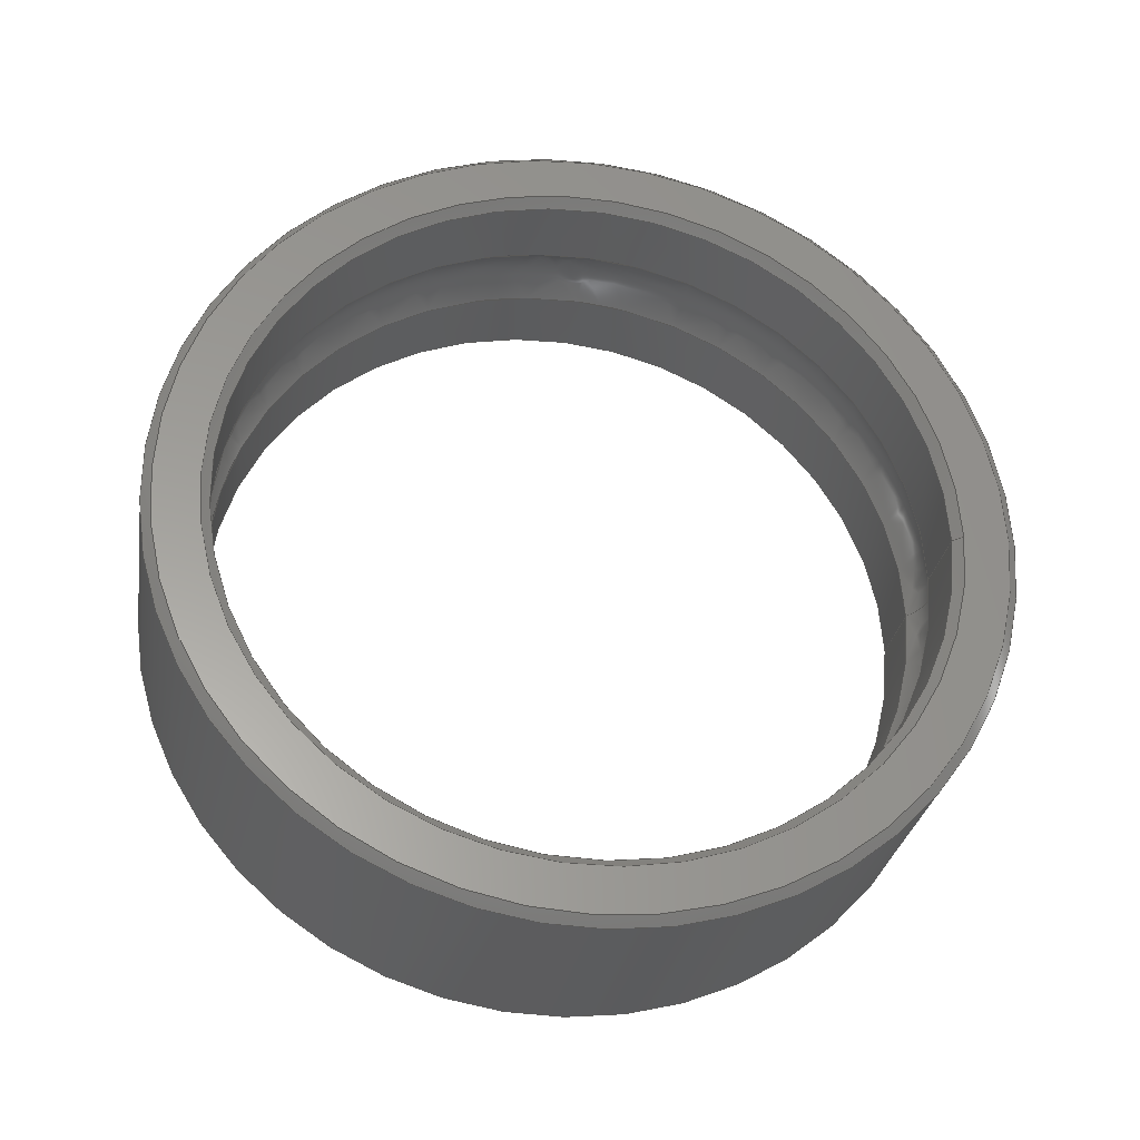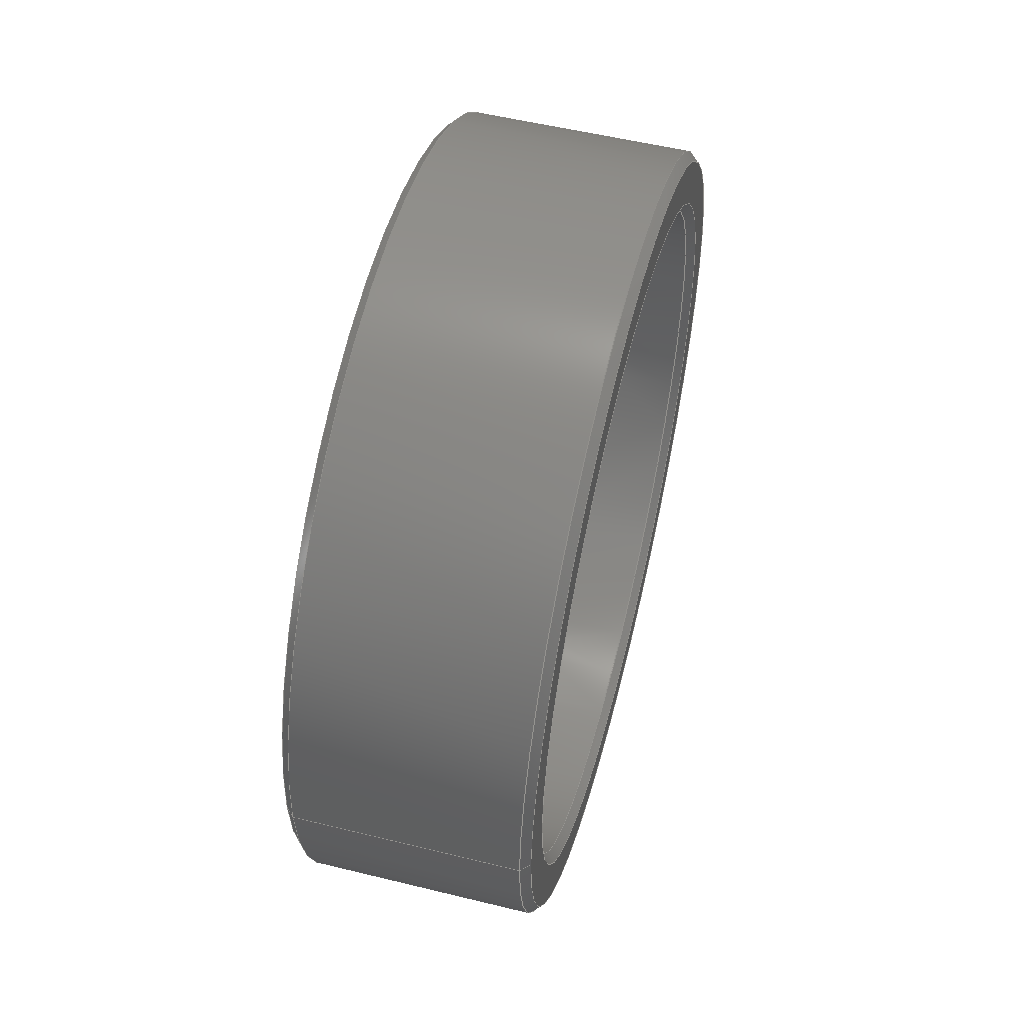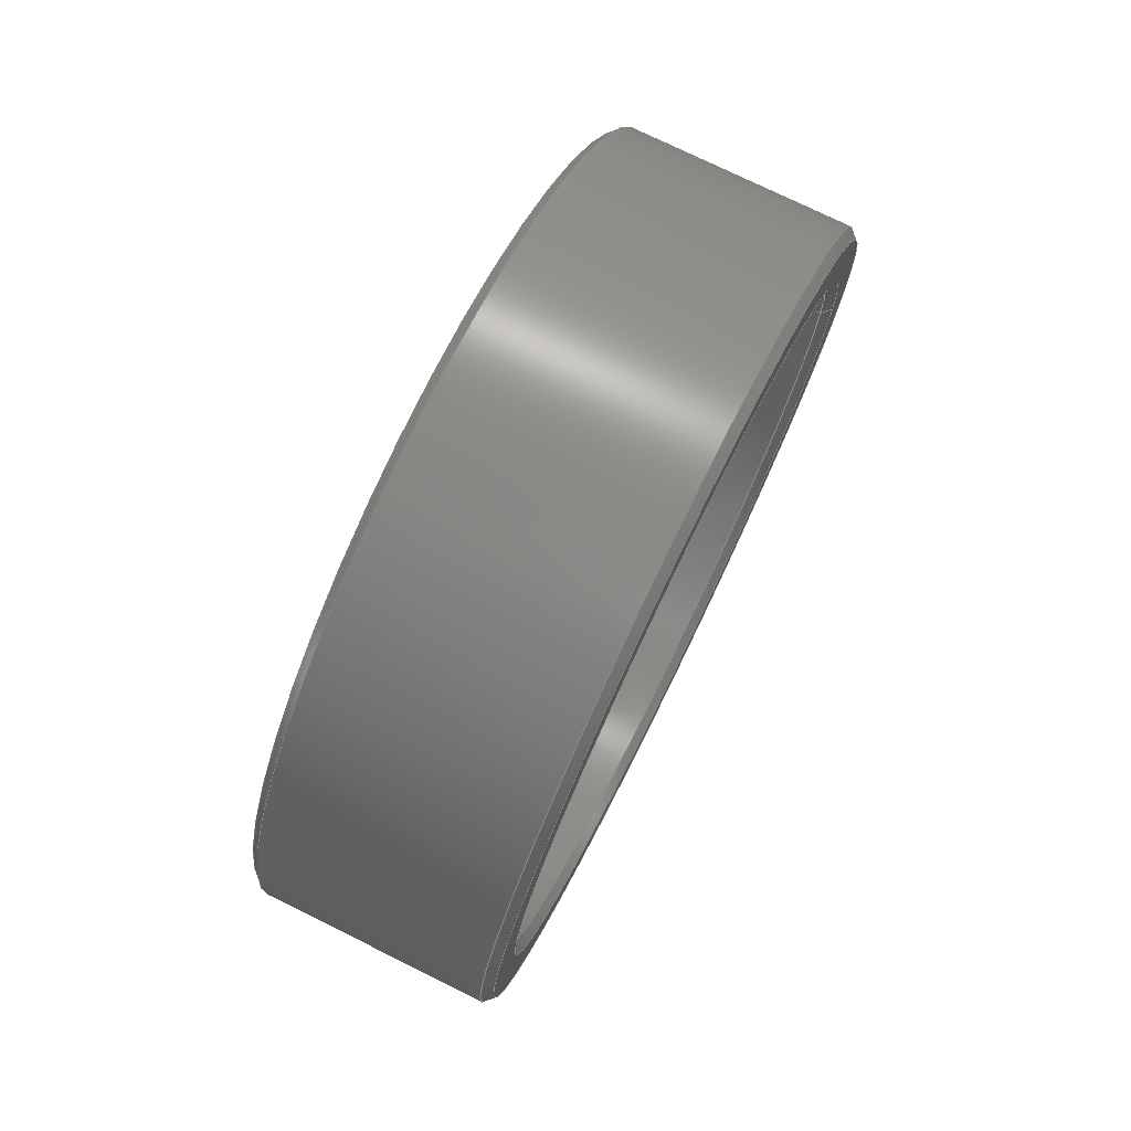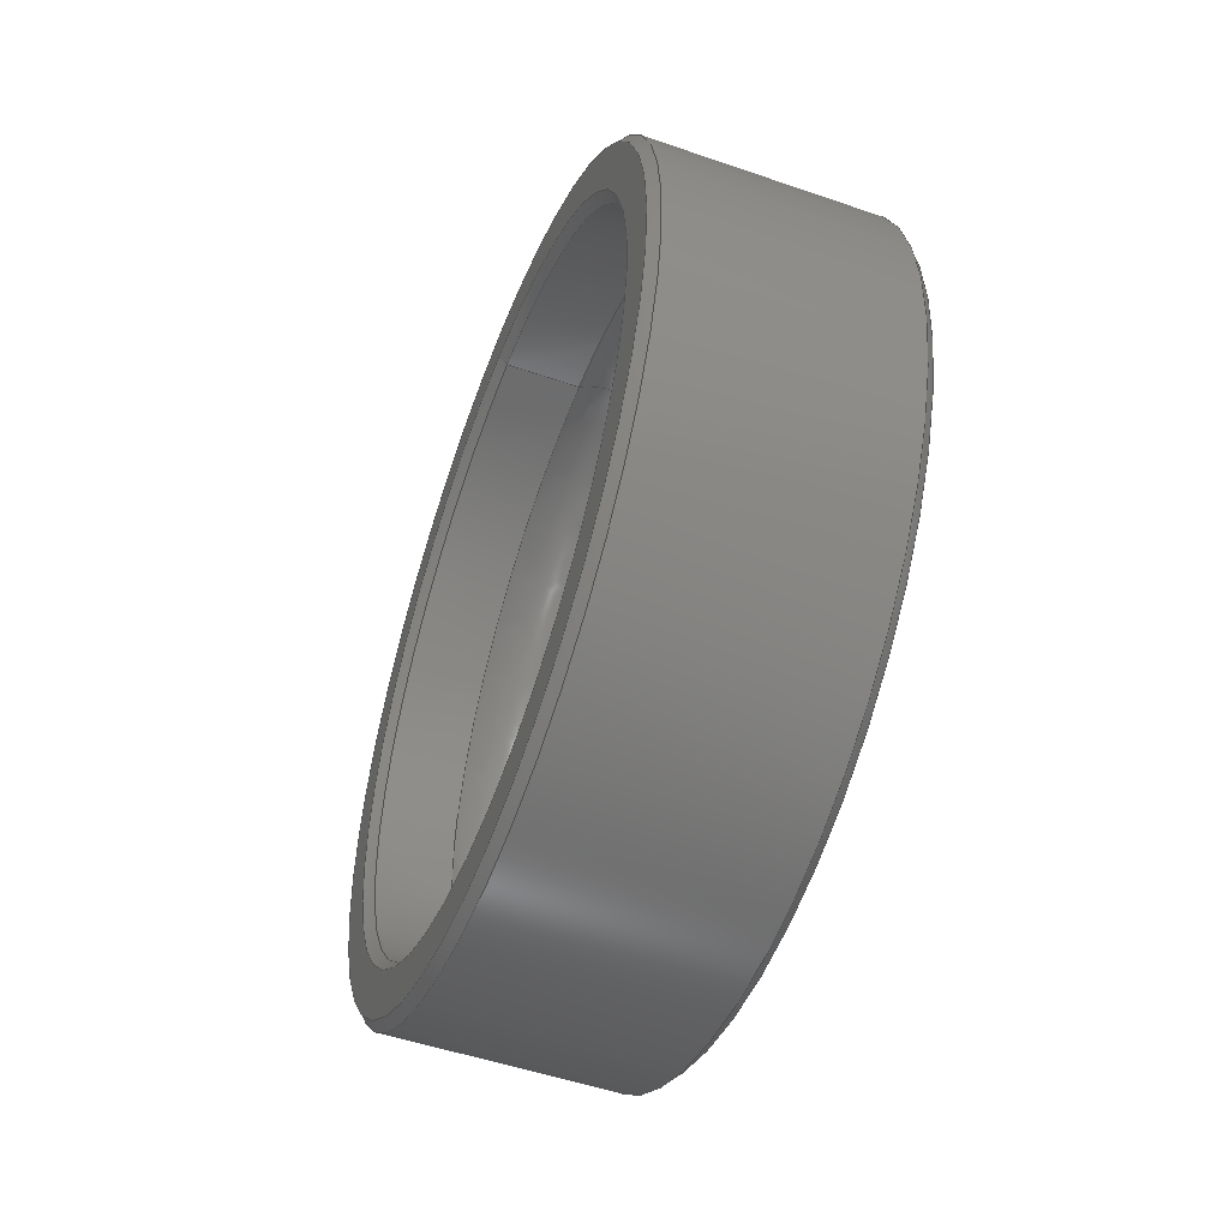
<metadata>
{"format":"step","ext":"stp","renderer":"f3d","projection":"perspective","resolution":1024,"background":"white","views":[{"elev":-29.5,"azim":80.6,"up":"+Z"},{"elev":54.1,"azim":-165.4,"up":"+Z"},{"elev":75.6,"azim":26.2,"up":"+Z"},{"elev":-51.2,"azim":159.4,"up":"+Y"}]}
</metadata>
<code>
ISO-10303-21;
DATA;
#1=APPLICATION_CONTEXT('automotive design');
#2=APPLICATION_PROTOCOL_DEFINITION('International Standard','automotive_design',2001,#1);
#3=PRODUCT_CONTEXT('',#1,'mechanical');
#4=PRODUCT('Bearing_203KRR5_BE','Bearing_203KRR5_BE',$,(#3));
#5=PRODUCT_RELATED_PRODUCT_CATEGORY('part',$,(#4));
#6=PRODUCT_DEFINITION_FORMATION('',$,#4);
#7=PRODUCT_DEFINITION_CONTEXT('part definition',#1,'design');
#8=PRODUCT_DEFINITION('',$,#6,#7);
#9=(NAMED_UNIT(*)PLANE_ANGLE_UNIT()SI_UNIT($,.RADIAN.));
#10=DIMENSIONAL_EXPONENTS(0,0,0,0,0,0,0);
#11=PLANE_ANGLE_MEASURE_WITH_UNIT(PLANE_ANGLE_MEASURE(0.01745),#9);
#12=(CONVERSION_BASED_UNIT('DEGREE',#11)NAMED_UNIT(#10)PLANE_ANGLE_UNIT());
#13=(NAMED_UNIT(*)SI_UNIT($,.STERADIAN.)SOLID_ANGLE_UNIT());
#14=(LENGTH_UNIT()NAMED_UNIT(*)SI_UNIT(.MILLI.,.METRE.));
#15=UNCERTAINTY_MEASURE_WITH_UNIT(LENGTH_MEASURE(0.01),#14,'DISTANCE_ACCURACY_VALUE','');
#16=(GEOMETRIC_REPRESENTATION_CONTEXT(3)GLOBAL_UNCERTAINTY_ASSIGNED_CONTEXT((#15))GLOBAL_UNIT_ASSIGNED_CONTEXT((#12,#13,#14))REPRESENTATION_CONTEXT('None','None'));
#17=AXIS2_PLACEMENT_3D('',#18,#19,#20);
#18=CARTESIAN_POINT('',(0,0,0));
#19=DIRECTION('',(0,0,1));
#20=DIRECTION('',(1,0,0));
#21=SHAPE_REPRESENTATION('',(#17),#16);
#22=PRODUCT_DEFINITION_SHAPE('','',#8);
#23=SHAPE_DEFINITION_REPRESENTATION(#22,#21);
#24=CARTESIAN_POINT('',(3.713,0,0));
#25=DIRECTION('',(1,0,0));
#26=DIRECTION('',(0,1,0));
#27=AXIS2_PLACEMENT_3D('',#24,#25,#26);
#28=CYLINDRICAL_SURFACE('',#27,17);
#29=CARTESIAN_POINT('',(1.857,17,0));
#30=VERTEX_POINT('',#29);
#31=CARTESIAN_POINT('',(1.857,0,0));
#32=DIRECTION('',(1,0,0));
#33=DIRECTION('',(0,1,0));
#34=AXIS2_PLACEMENT_3D('',#31,#32,#33);
#35=CIRCLE('',#34,17);
#36=EDGE_CURVE('',#30,#30,#35,.T.);
#37=ORIENTED_EDGE('',*,*,#36,.F.);
#38=EDGE_LOOP('',(#37));
#39=FACE_OUTER_BOUND('',#38,.T.);
#40=CARTESIAN_POINT('',(5.569,17,0));
#41=VERTEX_POINT('',#40);
#42=CARTESIAN_POINT('',(5.569,0,0));
#43=DIRECTION('',(1,0,0));
#44=DIRECTION('',(0,1,0));
#45=AXIS2_PLACEMENT_3D('',#42,#43,#44);
#46=CIRCLE('',#45,17);
#47=EDGE_CURVE('',#41,#41,#46,.T.);
#48=ORIENTED_EDGE('',*,*,#47,.T.);
#49=EDGE_LOOP('',(#48));
#50=FACE_BOUND('',#49,.T.);
#51=ADVANCED_FACE('',(#39,#50),#28,.F.);
#52=CARTESIAN_POINT('',(1.857,-1.505e-15,12.29));
#53=CARTESIAN_POINT('',(-0.3206,-1.295e-15,10.57));
#54=CARTESIAN_POINT('',(-2.203,-1.544e-15,12.61));
#55=CARTESIAN_POINT('',(-4.085,-1.793e-15,14.64));
#56=CARTESIAN_POINT('',(-2.203,-2.043e-15,16.68));
#57=CARTESIAN_POINT('',(-0.3206,-2.292e-15,18.72));
#58=CARTESIAN_POINT('',(1.857,-2.082e-15,17));
#59=CARTESIAN_POINT('',(1.857,-12.29,12.29));
#60=CARTESIAN_POINT('',(-0.3206,-10.57,10.57));
#61=CARTESIAN_POINT('',(-2.203,-12.61,12.61));
#62=CARTESIAN_POINT('',(-4.085,-14.64,14.64));
#63=CARTESIAN_POINT('',(-2.203,-16.68,16.68));
#64=CARTESIAN_POINT('',(-0.3206,-18.72,18.72));
#65=CARTESIAN_POINT('',(1.857,-17,17));
#66=CARTESIAN_POINT('',(1.857,-12.29,-1.505e-15));
#67=CARTESIAN_POINT('',(-0.3206,-10.57,-1.295e-15));
#68=CARTESIAN_POINT('',(-2.203,-12.61,-1.544e-15));
#69=CARTESIAN_POINT('',(-4.085,-14.64,-1.793e-15));
#70=CARTESIAN_POINT('',(-2.203,-16.68,-2.043e-15));
#71=CARTESIAN_POINT('',(-0.3206,-18.72,-2.292e-15));
#72=CARTESIAN_POINT('',(1.857,-17,-2.082e-15));
#73=CARTESIAN_POINT('',(1.857,-12.29,-12.29));
#74=CARTESIAN_POINT('',(-0.3206,-10.57,-10.57));
#75=CARTESIAN_POINT('',(-2.203,-12.61,-12.61));
#76=CARTESIAN_POINT('',(-4.085,-14.64,-14.64));
#77=CARTESIAN_POINT('',(-2.203,-16.68,-16.68));
#78=CARTESIAN_POINT('',(-0.3206,-18.72,-18.72));
#79=CARTESIAN_POINT('',(1.857,-17,-17));
#80=CARTESIAN_POINT('',(1.857,1.505e-15,-12.29));
#81=CARTESIAN_POINT('',(-0.3206,1.295e-15,-10.57));
#82=CARTESIAN_POINT('',(-2.203,1.544e-15,-12.61));
#83=CARTESIAN_POINT('',(-4.085,1.793e-15,-14.64));
#84=CARTESIAN_POINT('',(-2.203,2.043e-15,-16.68));
#85=CARTESIAN_POINT('',(-0.3206,2.292e-15,-18.72));
#86=CARTESIAN_POINT('',(1.857,2.082e-15,-17));
#87=CARTESIAN_POINT('',(1.857,12.29,-12.29));
#88=CARTESIAN_POINT('',(-0.3206,10.57,-10.57));
#89=CARTESIAN_POINT('',(-2.203,12.61,-12.61));
#90=CARTESIAN_POINT('',(-4.085,14.64,-14.64));
#91=CARTESIAN_POINT('',(-2.203,16.68,-16.68));
#92=CARTESIAN_POINT('',(-0.3206,18.72,-18.72));
#93=CARTESIAN_POINT('',(1.857,17,-17));
#94=CARTESIAN_POINT('',(1.857,12.29,1.505e-15));
#95=CARTESIAN_POINT('',(-0.3206,10.57,1.295e-15));
#96=CARTESIAN_POINT('',(-2.203,12.61,1.544e-15));
#97=CARTESIAN_POINT('',(-4.085,14.64,1.793e-15));
#98=CARTESIAN_POINT('',(-2.203,16.68,2.043e-15));
#99=CARTESIAN_POINT('',(-0.3206,18.72,2.292e-15));
#100=CARTESIAN_POINT('',(1.857,17,2.082e-15));
#101=CARTESIAN_POINT('',(1.857,12.29,12.29));
#102=CARTESIAN_POINT('',(-0.3206,10.57,10.57));
#103=CARTESIAN_POINT('',(-2.203,12.61,12.61));
#104=CARTESIAN_POINT('',(-4.085,14.64,14.64));
#105=CARTESIAN_POINT('',(-2.203,16.68,16.68));
#106=CARTESIAN_POINT('',(-0.3206,18.72,18.72));
#107=CARTESIAN_POINT('',(1.857,17,17));
#108=CARTESIAN_POINT('',(1.857,-1.505e-15,12.29));
#109=CARTESIAN_POINT('',(-0.3206,-1.295e-15,10.57));
#110=CARTESIAN_POINT('',(-2.203,-1.544e-15,12.61));
#111=CARTESIAN_POINT('',(-4.085,-1.793e-15,14.64));
#112=CARTESIAN_POINT('',(-2.203,-2.043e-15,16.68));
#113=CARTESIAN_POINT('',(-0.3206,-2.292e-15,18.72));
#114=CARTESIAN_POINT('',(1.857,-2.082e-15,17));
#115=(BOUNDED_SURFACE()B_SPLINE_SURFACE(2,2,((#52,#59,#66,#73,#80,#87,#94,#101,#108),(#53,#60,#67,#74,#81,#88,#95,#102,#109),(#54,#61,#68,#75,#82,#89,#96,#103,#110),(#55,#62,#69,#76,#83,#90,#97,#104,#111),(#56,#63,#70,#77,#84,#91,#98,#105,#112),(#57,#64,#71,#78,#85,#92,#99,#106,#113),(#58,#65,#72,#79,#86,#93,#100,#107,#114)),.UNSPECIFIED.,.F.,.T.,.U.)B_SPLINE_SURFACE_WITH_KNOTS((3,2,2,3),(3,2,2,2,3),(-3.809,-2.317,-0.8247,0.6676),(0,1.571,3.142,4.712,6.283),.UNSPECIFIED.)GEOMETRIC_REPRESENTATION_ITEM()RATIONAL_B_SPLINE_SURFACE(((1,0.7071,1,0.7071,1,0.7071,1,0.7071,1),(0.7343,0.5192,0.7343,0.5192,0.7343,0.5192,0.7343,0.5192,0.7343),(1,0.7071,1,0.7071,1,0.7071,1,0.7071,1),(0.7343,0.5192,0.7343,0.5192,0.7343,0.5192,0.7343,0.5192,0.7343),(1,0.7071,1,0.7071,1,0.7071,1,0.7071,1),(0.7343,0.5192,0.7343,0.5192,0.7343,0.5192,0.7343,0.5192,0.7343),(1,0.7071,1,0.7071,1,0.7071,1,0.7071,1)))REPRESENTATION_ITEM('')SURFACE());
#116=CARTESIAN_POINT('',(-1.857,17,0));
#117=VERTEX_POINT('',#116);
#118=CARTESIAN_POINT('',(-1.857,0,0));
#119=DIRECTION('',(1,0,0));
#120=DIRECTION('',(0,1,0));
#121=AXIS2_PLACEMENT_3D('',#118,#119,#120);
#122=CIRCLE('',#121,17);
#123=EDGE_CURVE('',#117,#117,#122,.T.);
#124=ORIENTED_EDGE('',*,*,#123,.F.);
#125=EDGE_LOOP('',(#124));
#126=FACE_OUTER_BOUND('',#125,.T.);
#127=ORIENTED_EDGE('',*,*,#36,.T.);
#128=EDGE_LOOP('',(#127));
#129=FACE_BOUND('',#128,.T.);
#130=ADVANCED_FACE('',(#126,#129),#115,.T.);
#131=CARTESIAN_POINT('',(-3.713,0,0));
#132=DIRECTION('',(1,0,0));
#133=DIRECTION('',(0,1,0));
#134=AXIS2_PLACEMENT_3D('',#131,#132,#133);
#135=CYLINDRICAL_SURFACE('',#134,17);
#136=CARTESIAN_POINT('',(-5.569,17,0));
#137=VERTEX_POINT('',#136);
#138=CARTESIAN_POINT('',(-5.569,0,0));
#139=DIRECTION('',(1,0,0));
#140=DIRECTION('',(0,1,0));
#141=AXIS2_PLACEMENT_3D('',#138,#139,#140);
#142=CIRCLE('',#141,17);
#143=EDGE_CURVE('',#137,#137,#142,.T.);
#144=ORIENTED_EDGE('',*,*,#143,.F.);
#145=EDGE_LOOP('',(#144));
#146=FACE_OUTER_BOUND('',#145,.T.);
#147=ORIENTED_EDGE('',*,*,#123,.T.);
#148=EDGE_LOOP('',(#147));
#149=FACE_BOUND('',#148,.T.);
#150=ADVANCED_FACE('',(#146,#149),#135,.F.);
#151=CARTESIAN_POINT('',(-5.784,0,0));
#152=DIRECTION('',(-1,0,0));
#153=DIRECTION('',(0,1,0));
#154=AXIS2_PLACEMENT_3D('',#151,#152,#153);
#155=CONICAL_SURFACE('',#154,17.22,45);
#156=CARTESIAN_POINT('',(-6,17.43,0));
#157=VERTEX_POINT('',#156);
#158=CARTESIAN_POINT('',(-6,0,0));
#159=DIRECTION('',(1,0,0));
#160=DIRECTION('',(0,1,0));
#161=AXIS2_PLACEMENT_3D('',#158,#159,#160);
#162=CIRCLE('',#161,17.43);
#163=EDGE_CURVE('',#157,#157,#162,.T.);
#164=ORIENTED_EDGE('',*,*,#163,.F.);
#165=EDGE_LOOP('',(#164));
#166=FACE_OUTER_BOUND('',#165,.T.);
#167=ORIENTED_EDGE('',*,*,#143,.T.);
#168=EDGE_LOOP('',(#167));
#169=FACE_BOUND('',#168,.T.);
#170=ADVANCED_FACE('',(#166,#169),#155,.F.);
#171=CARTESIAN_POINT('',(-6,18.5,0));
#172=DIRECTION('',(-1,0,0));
#173=DIRECTION('',(0,0,1));
#174=AXIS2_PLACEMENT_3D('',#171,#172,#173);
#175=PLANE('',#174);
#176=CARTESIAN_POINT('',(-6,19.57,0));
#177=VERTEX_POINT('',#176);
#178=CARTESIAN_POINT('',(-6,0,0));
#179=DIRECTION('',(1,0,0));
#180=DIRECTION('',(0,1,0));
#181=AXIS2_PLACEMENT_3D('',#178,#179,#180);
#182=CIRCLE('',#181,19.57);
#183=EDGE_CURVE('',#177,#177,#182,.T.);
#184=ORIENTED_EDGE('',*,*,#183,.F.);
#185=EDGE_LOOP('',(#184));
#186=FACE_OUTER_BOUND('',#185,.T.);
#187=ORIENTED_EDGE('',*,*,#163,.T.);
#188=EDGE_LOOP('',(#187));
#189=FACE_BOUND('',#188,.T.);
#190=ADVANCED_FACE('',(#186,#189),#175,.T.);
#191=CARTESIAN_POINT('',(-5.784,0,0));
#192=DIRECTION('',(1,0,0));
#193=DIRECTION('',(0,1,0));
#194=AXIS2_PLACEMENT_3D('',#191,#192,#193);
#195=CONICAL_SURFACE('',#194,19.78,45);
#196=CARTESIAN_POINT('',(-5.569,20,0));
#197=VERTEX_POINT('',#196);
#198=CARTESIAN_POINT('',(-5.569,0,0));
#199=DIRECTION('',(1,0,0));
#200=DIRECTION('',(0,1,0));
#201=AXIS2_PLACEMENT_3D('',#198,#199,#200);
#202=CIRCLE('',#201,20);
#203=EDGE_CURVE('',#197,#197,#202,.T.);
#204=ORIENTED_EDGE('',*,*,#203,.F.);
#205=EDGE_LOOP('',(#204));
#206=FACE_OUTER_BOUND('',#205,.T.);
#207=ORIENTED_EDGE('',*,*,#183,.T.);
#208=EDGE_LOOP('',(#207));
#209=FACE_BOUND('',#208,.T.);
#210=ADVANCED_FACE('',(#206,#209),#195,.T.);
#211=CARTESIAN_POINT('',(0,0,0));
#212=DIRECTION('',(1,0,0));
#213=DIRECTION('',(0,1,0));
#214=AXIS2_PLACEMENT_3D('',#211,#212,#213);
#215=CYLINDRICAL_SURFACE('',#214,20);
#216=CARTESIAN_POINT('',(5.569,20,0));
#217=VERTEX_POINT('',#216);
#218=CARTESIAN_POINT('',(5.569,0,0));
#219=DIRECTION('',(1,0,0));
#220=DIRECTION('',(0,1,0));
#221=AXIS2_PLACEMENT_3D('',#218,#219,#220);
#222=CIRCLE('',#221,20);
#223=EDGE_CURVE('',#217,#217,#222,.T.);
#224=ORIENTED_EDGE('',*,*,#223,.F.);
#225=EDGE_LOOP('',(#224));
#226=FACE_OUTER_BOUND('',#225,.T.);
#227=ORIENTED_EDGE('',*,*,#203,.T.);
#228=EDGE_LOOP('',(#227));
#229=FACE_BOUND('',#228,.T.);
#230=ADVANCED_FACE('',(#226,#229),#215,.T.);
#231=CARTESIAN_POINT('',(5.784,0,0));
#232=DIRECTION('',(-1,0,0));
#233=DIRECTION('',(0,1,0));
#234=AXIS2_PLACEMENT_3D('',#231,#232,#233);
#235=CONICAL_SURFACE('',#234,19.78,45);
#236=CARTESIAN_POINT('',(6,19.57,0));
#237=VERTEX_POINT('',#236);
#238=CARTESIAN_POINT('',(6,0,0));
#239=DIRECTION('',(1,0,0));
#240=DIRECTION('',(0,1,0));
#241=AXIS2_PLACEMENT_3D('',#238,#239,#240);
#242=CIRCLE('',#241,19.57);
#243=EDGE_CURVE('',#237,#237,#242,.T.);
#244=ORIENTED_EDGE('',*,*,#243,.F.);
#245=EDGE_LOOP('',(#244));
#246=FACE_OUTER_BOUND('',#245,.T.);
#247=ORIENTED_EDGE('',*,*,#223,.T.);
#248=EDGE_LOOP('',(#247));
#249=FACE_BOUND('',#248,.T.);
#250=ADVANCED_FACE('',(#246,#249),#235,.T.);
#251=CARTESIAN_POINT('',(6,18.5,0));
#252=DIRECTION('',(1,0,0));
#253=DIRECTION('',(0,0,-1));
#254=AXIS2_PLACEMENT_3D('',#251,#252,#253);
#255=PLANE('',#254);
#256=ORIENTED_EDGE('',*,*,#243,.T.);
#257=EDGE_LOOP('',(#256));
#258=FACE_OUTER_BOUND('',#257,.T.);
#259=CARTESIAN_POINT('',(6,17.43,0));
#260=VERTEX_POINT('',#259);
#261=CARTESIAN_POINT('',(6,0,0));
#262=DIRECTION('',(1,0,0));
#263=DIRECTION('',(0,1,0));
#264=AXIS2_PLACEMENT_3D('',#261,#262,#263);
#265=CIRCLE('',#264,17.43);
#266=EDGE_CURVE('',#260,#260,#265,.T.);
#267=ORIENTED_EDGE('',*,*,#266,.F.);
#268=EDGE_LOOP('',(#267));
#269=FACE_BOUND('',#268,.T.);
#270=ADVANCED_FACE('',(#258,#269),#255,.T.);
#271=CARTESIAN_POINT('',(5.784,0,0));
#272=DIRECTION('',(1,0,0));
#273=DIRECTION('',(0,1,0));
#274=AXIS2_PLACEMENT_3D('',#271,#272,#273);
#275=CONICAL_SURFACE('',#274,17.22,45);
#276=ORIENTED_EDGE('',*,*,#47,.F.);
#277=EDGE_LOOP('',(#276));
#278=FACE_OUTER_BOUND('',#277,.T.);
#279=ORIENTED_EDGE('',*,*,#266,.T.);
#280=EDGE_LOOP('',(#279));
#281=FACE_BOUND('',#280,.T.);
#282=ADVANCED_FACE('',(#278,#281),#275,.F.);
#283=CLOSED_SHELL('',(#51,#130,#150,#170,#190,#210,#230,#250,#270,#282));
#284=MANIFOLD_SOLID_BREP('',#283);
#285=COLOUR_RGB('Par dfaut',0.7529,0.7529,0.7529);
#286=FILL_AREA_STYLE_COLOUR('Par dfaut',#285);
#287=FILL_AREA_STYLE('Par dfaut',(#286));
#288=SURFACE_STYLE_FILL_AREA(#287);
#289=SURFACE_SIDE_STYLE('Par dfaut',(#288));
#290=SURFACE_STYLE_USAGE(.BOTH.,#289);
#291=PRESENTATION_STYLE_ASSIGNMENT((#290));
#292=STYLED_ITEM('',(#291),#284);
#293=MECHANICAL_DESIGN_GEOMETRIC_PRESENTATION_REPRESENTATION('',(#292),#16);
#294=ADVANCED_BREP_SHAPE_REPRESENTATION('ABSR',(#284),#16);
#295=SHAPE_REPRESENTATION_RELATIONSHIP('SRR','None',#294,#21);
ENDSEC;
END-ISO-10303-21;

</code>
